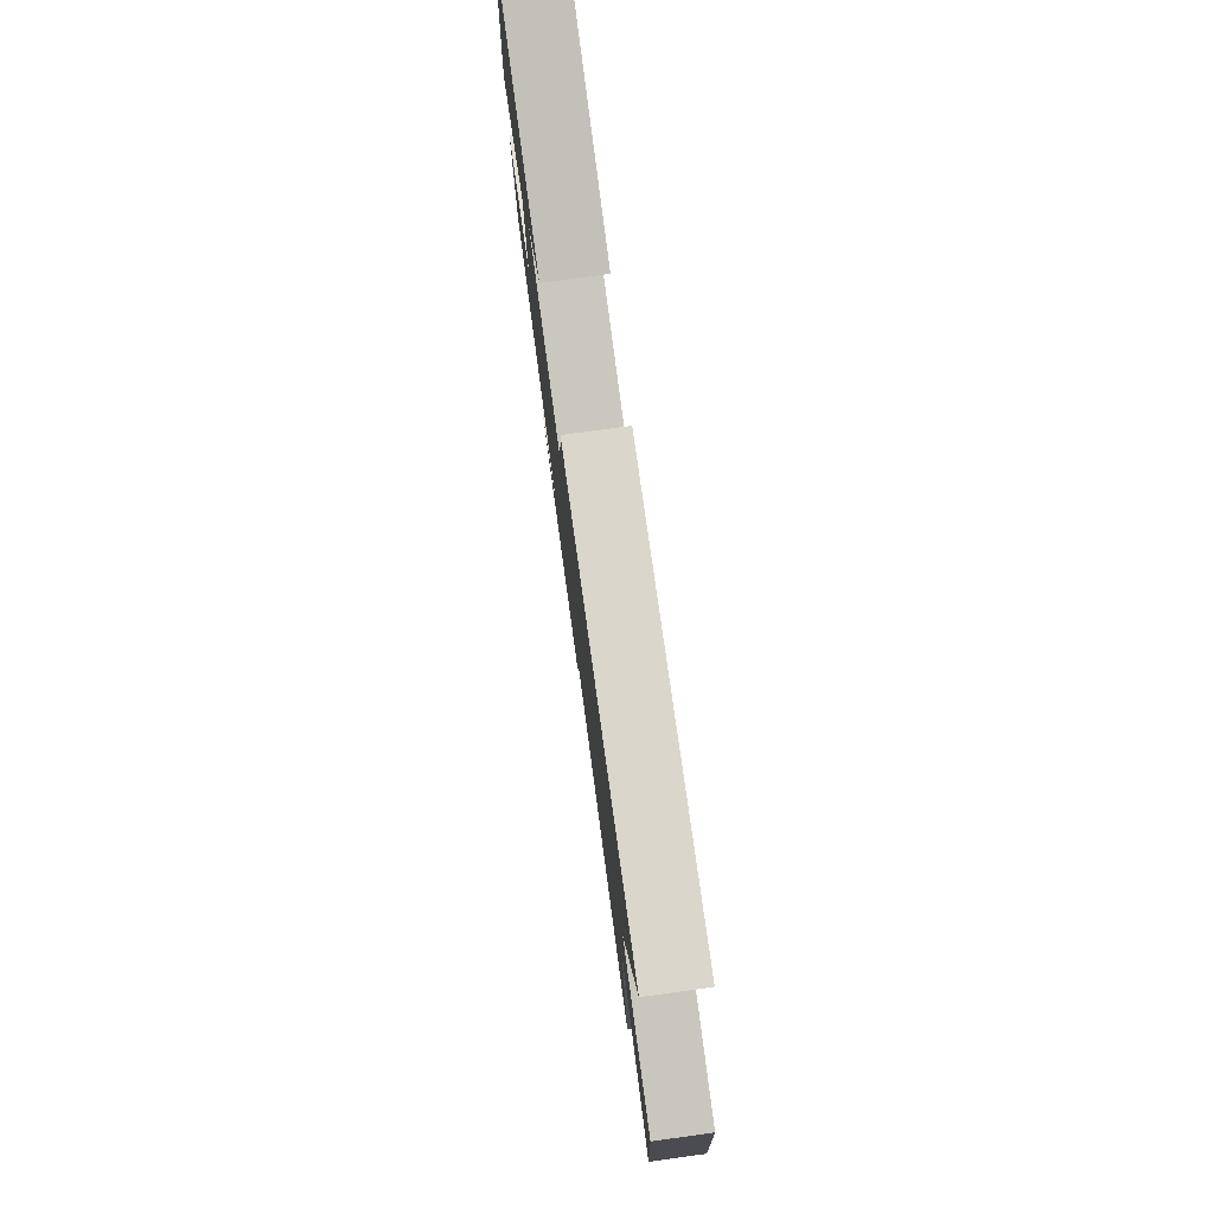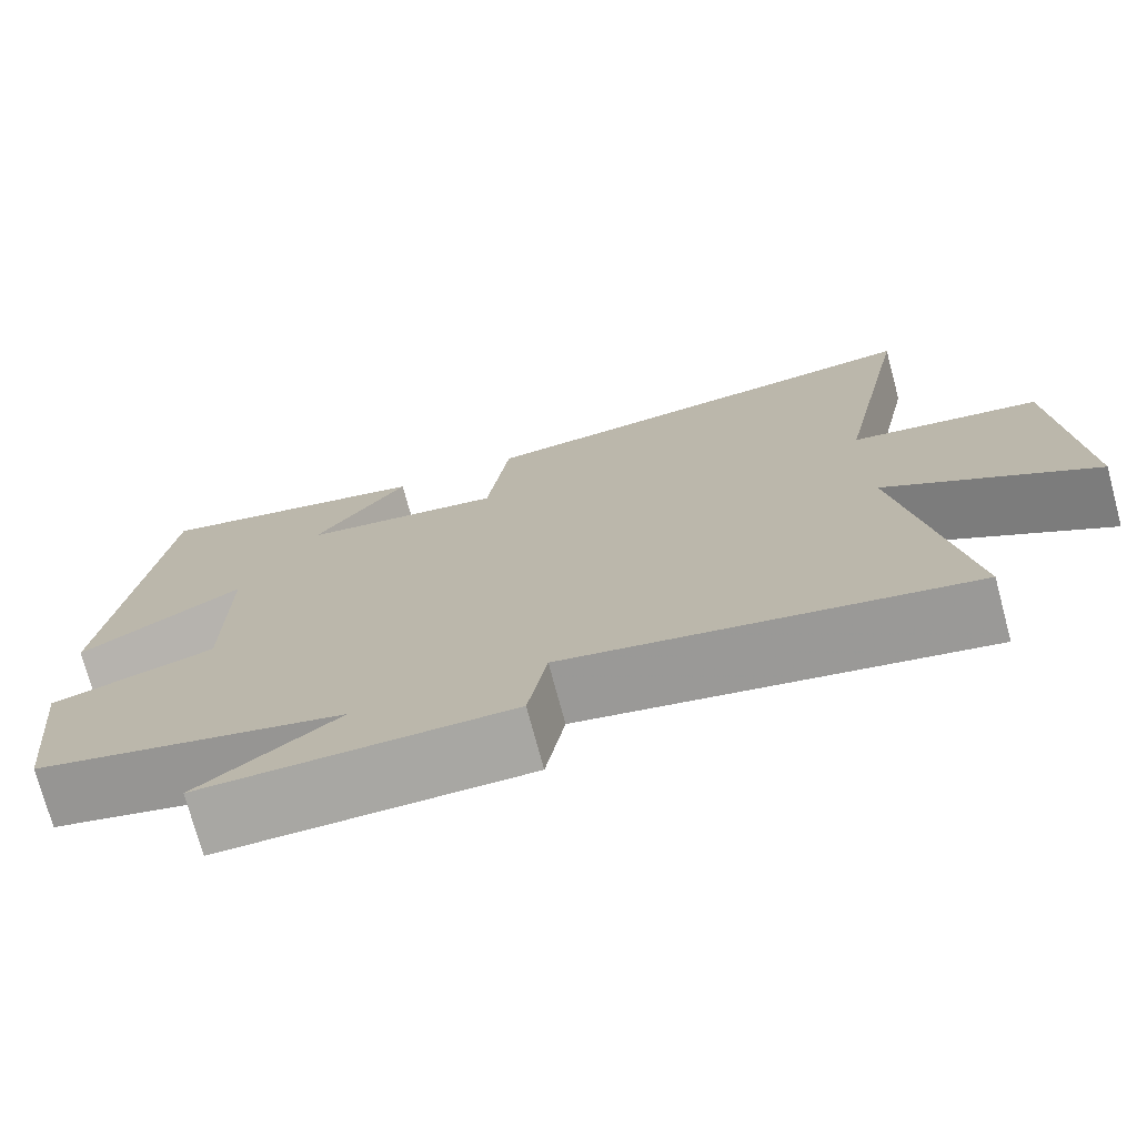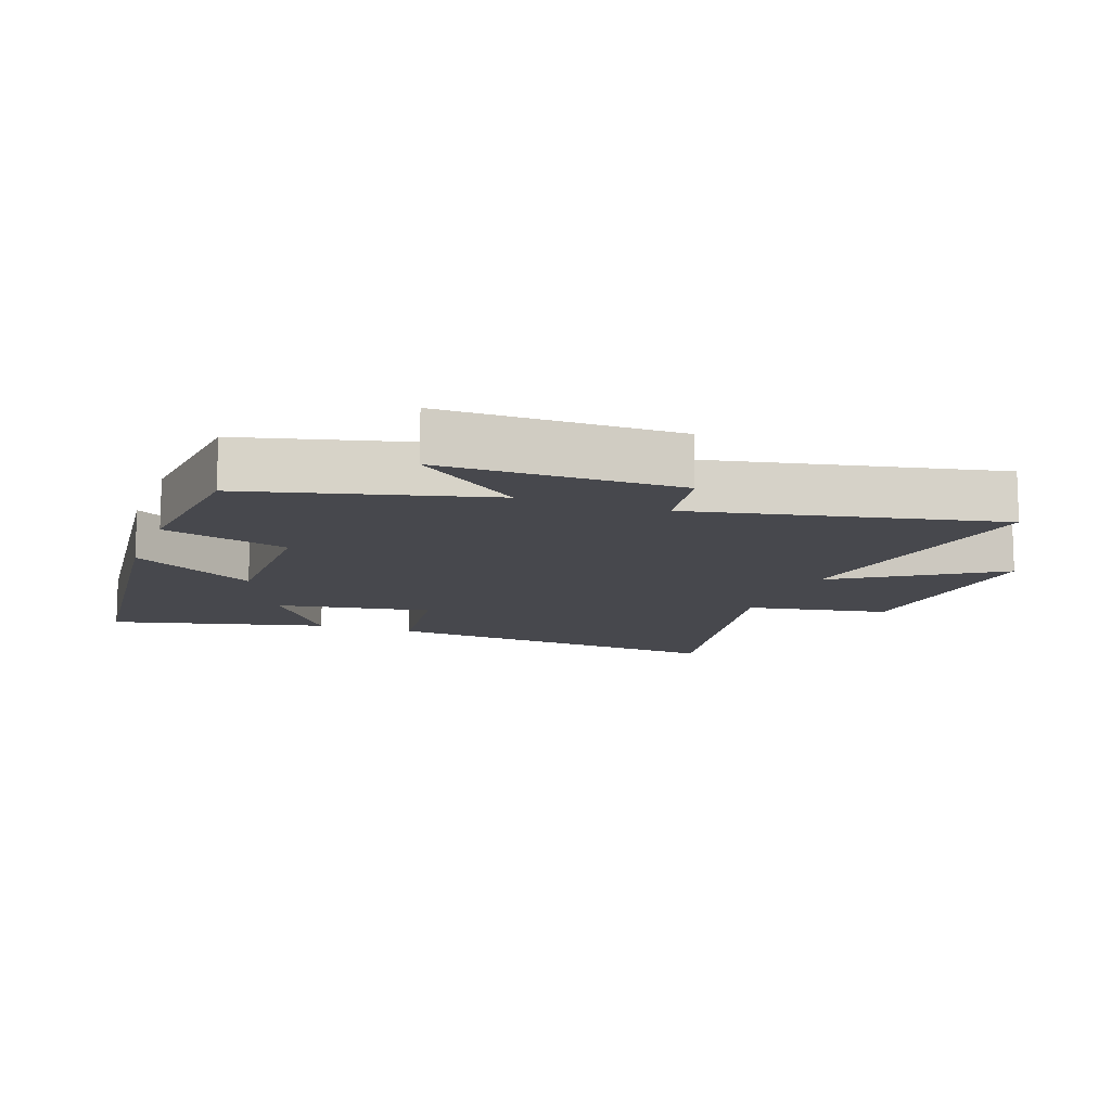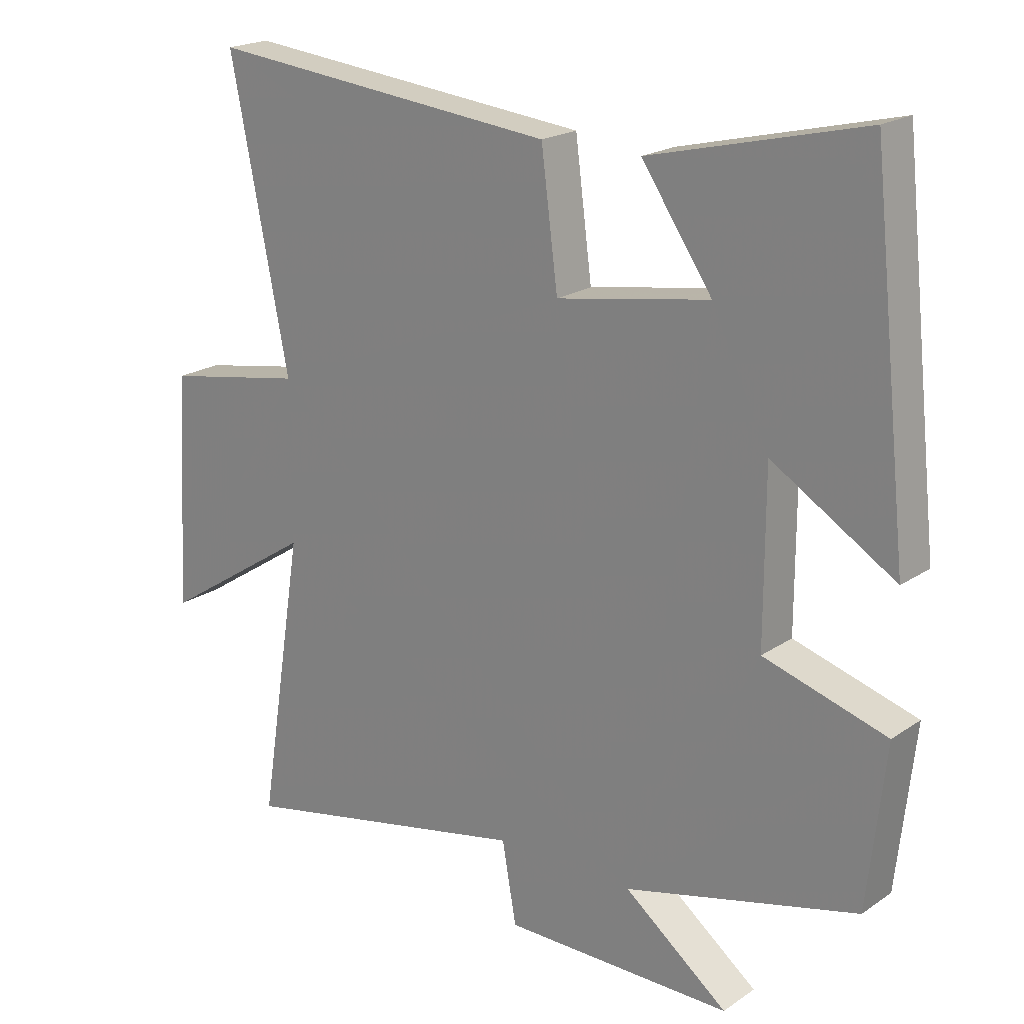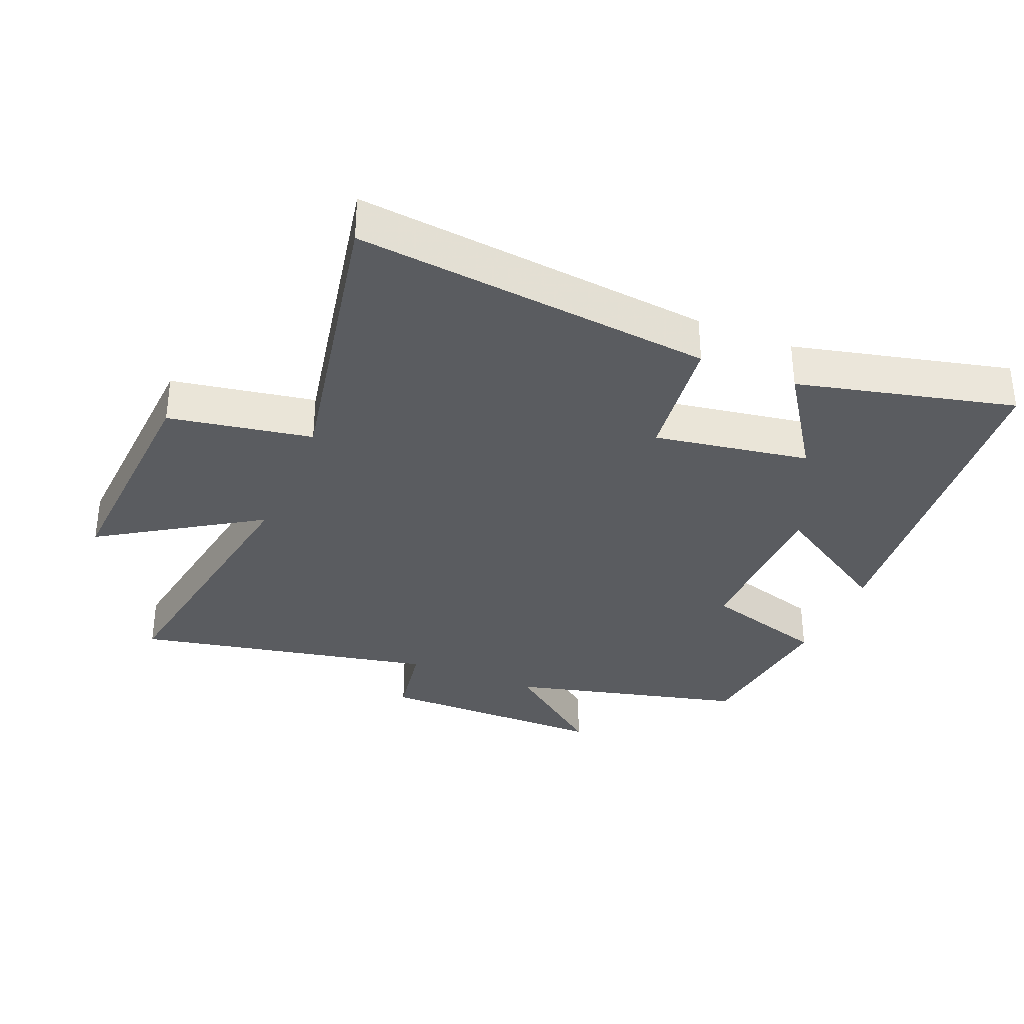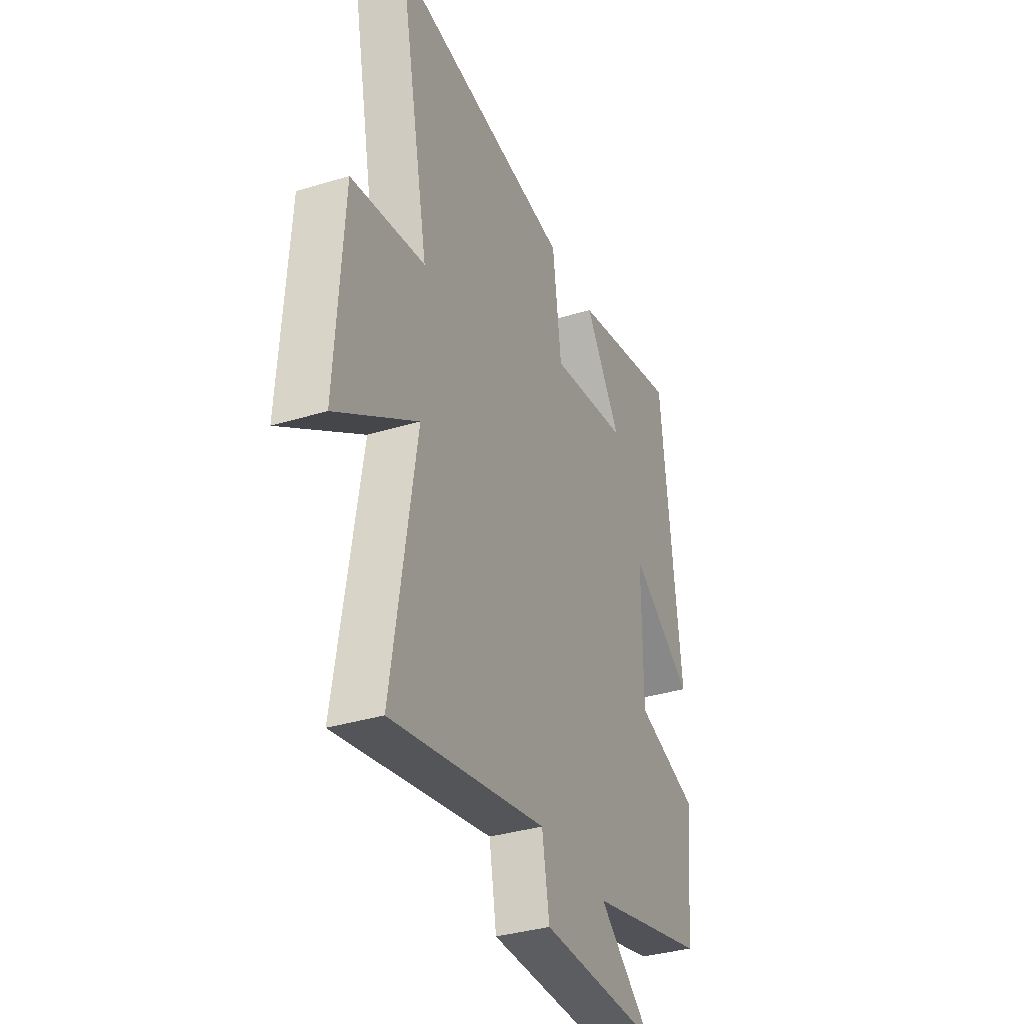
<metadata>
{"format":"obj","ext":"obj","renderer":"f3d","projection":"perspective","resolution":1024,"background":"white","views":[{"elev":79.4,"azim":-97.8,"up":"+Z"},{"elev":-74.5,"azim":-165.0,"up":"+Z"},{"elev":-11.8,"azim":160.0,"up":"+Y"},{"elev":20.3,"azim":39.4,"up":"+Z"},{"elev":-33.6,"azim":-22.8,"up":"+Y"},{"elev":-35.4,"azim":-68.0,"up":"+Z"}]}
</metadata>
<code>
v 0.473 0.07 -0.408
v 0.11 0.07 -0.5
v 0.272 0.07 -0.626
v -0.086 0.07 -0.626
v -0.108 0.07 -0.5
v -0.571 0.07 -0.596
v -0.5 0.07 -0.149
v -0.741 0.07 -0.306
v -0.719 0.07 0.06
v -0.5 0.07 0.099
v -0.591 0.07 0.555
v -0.044 0.07 0.5
v -0.018 0.07 0.3
v 0.22 0.07 0.34
v 0.11 0.07 0.5
v 0.441 0.07 0.581
v 0.5 0.07 0.041
v 0.309 0.07 0.158
v 0.309 0.07 -0.102
v 0.5 0.07 -0.159
v 0.473 0 -0.408
v 0.11 0 -0.5
v 0.272 0 -0.626
v -0.086 0 -0.626
v -0.108 0 -0.5
v -0.571 0 -0.596
v -0.5 0 -0.149
v -0.741 0 -0.306
v -0.719 0 0.06
v -0.5 0 0.099
v -0.591 0 0.555
v -0.044 0 0.5
v -0.018 0 0.3
v 0.22 0 0.34
v 0.11 0 0.5
v 0.441 0 0.581
v 0.5 0 0.041
v 0.309 0 0.158
v 0.309 0 -0.102
v 0.5 0 -0.159
f 19 20 1 2
f 18 19 2
f 16 17 18
f 14 15 16
f 14 16 18
f 13 14 18 2
f 10 11 12 13
f 7 8 9 10
f 7 10 13 2
f 5 6 7
f 2 3 4 5
f 2 5 7
f 22 21 40 39
f 22 39 38
f 38 37 36
f 36 35 34
f 38 36 34
f 22 38 34 33
f 33 32 31 30
f 30 29 28 27
f 22 33 30 27
f 27 26 25
f 25 24 23 22
f 27 25 22
f 1 21 22 2
f 2 22 23 3
f 3 23 24 4
f 4 24 25 5
f 5 25 26 6
f 6 26 27 7
f 7 27 28 8
f 8 28 29 9
f 9 29 30 10
f 10 30 31 11
f 11 31 32 12
f 12 32 33 13
f 13 33 34 14
f 14 34 35 15
f 15 35 36 16
f 16 36 37 17
f 17 37 38 18
f 18 38 39 19
f 19 39 40 20
f 20 40 21 1

</code>
